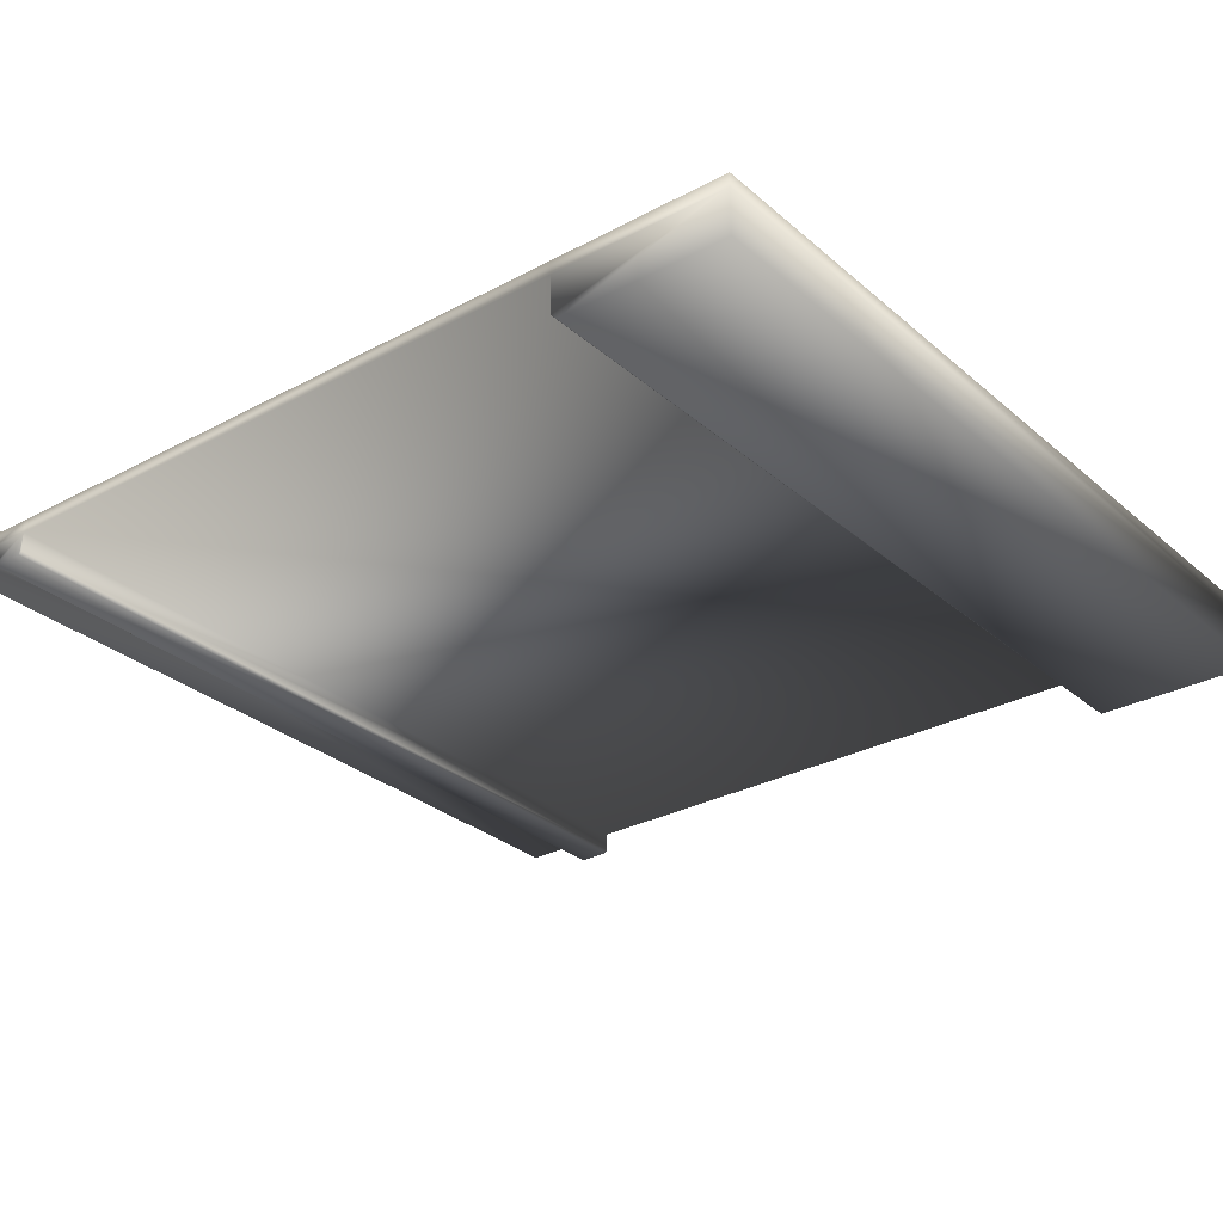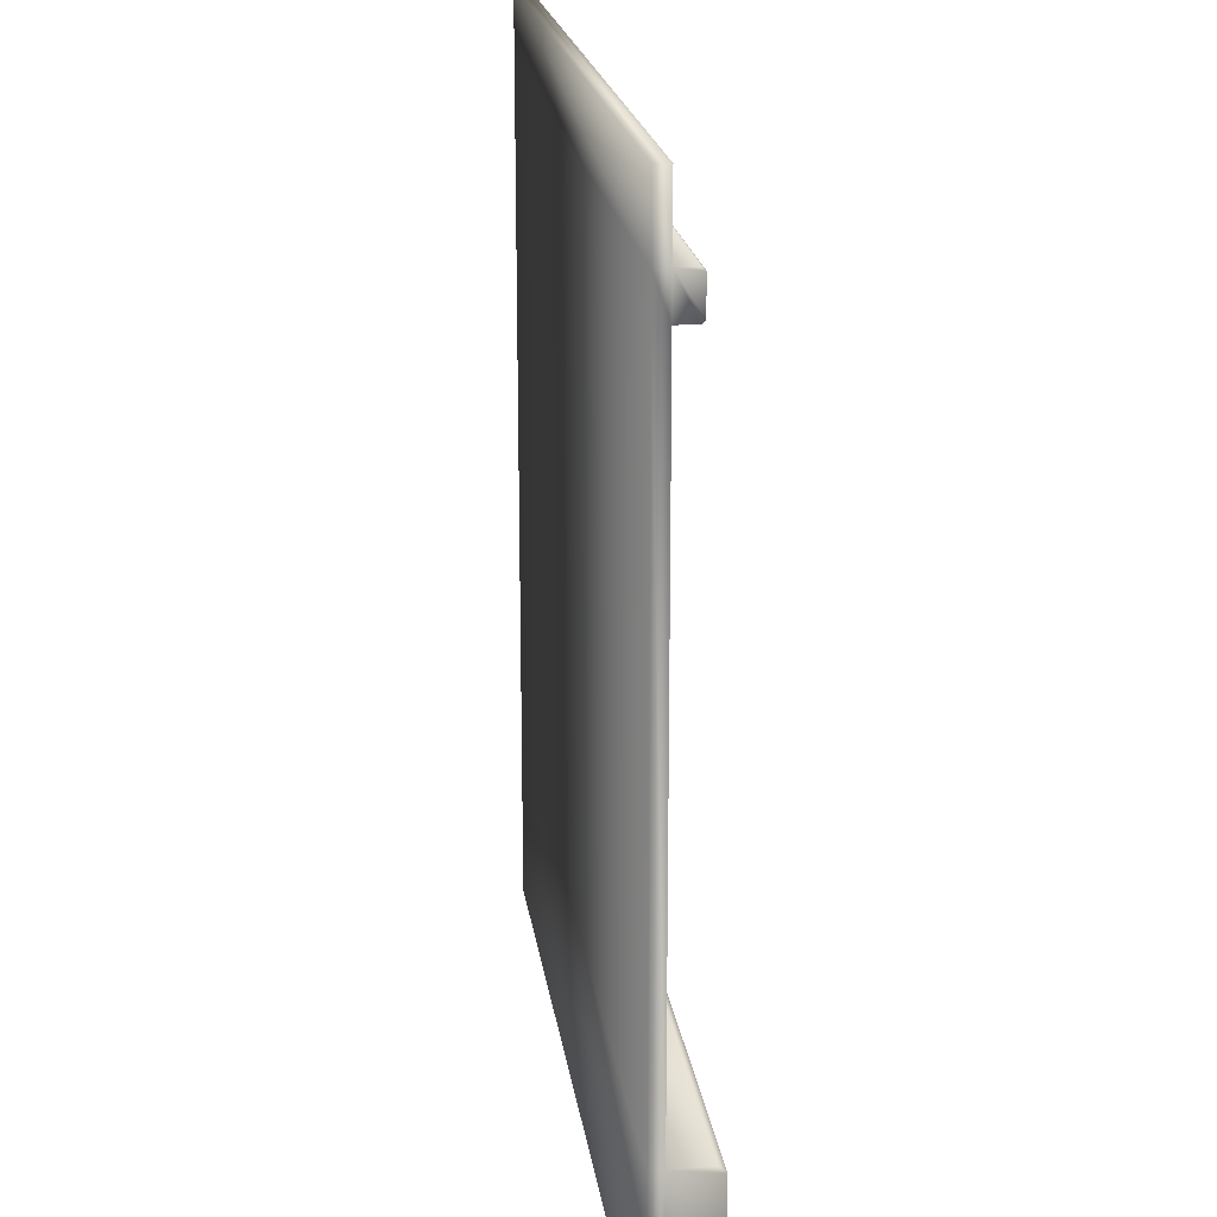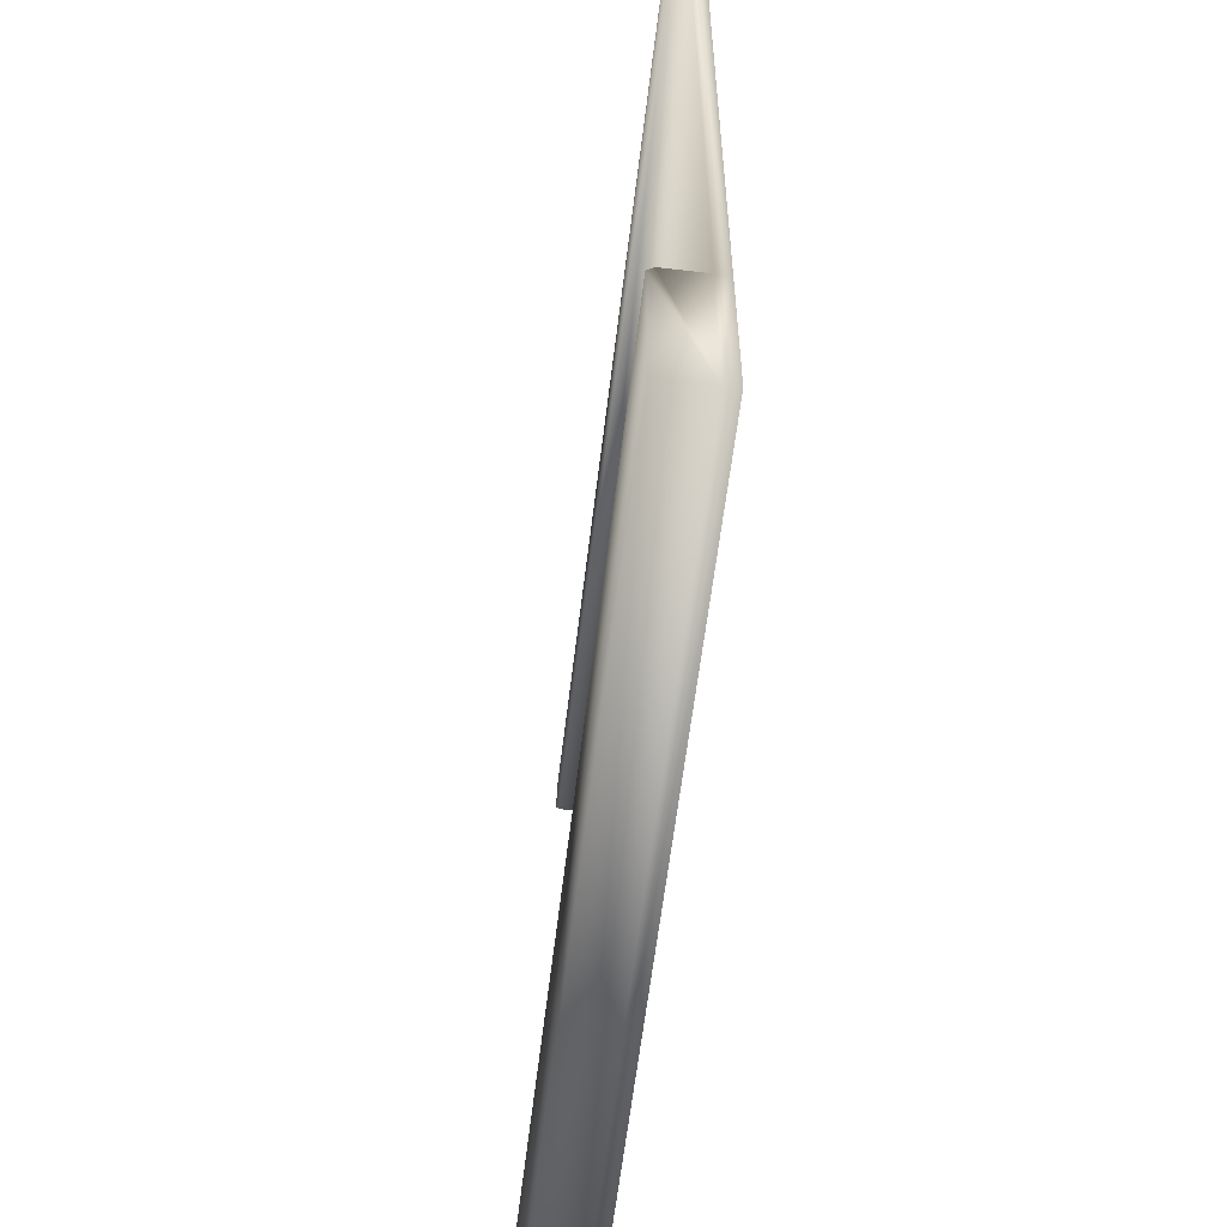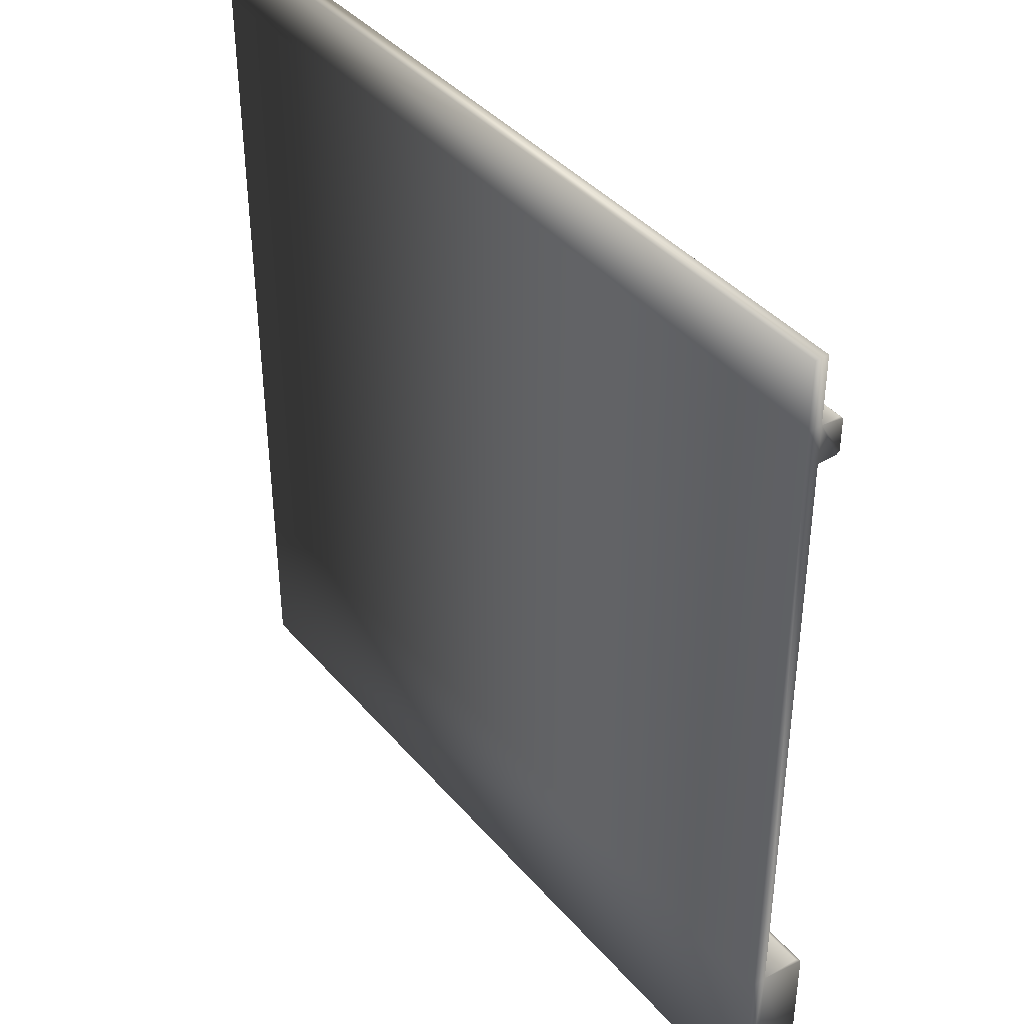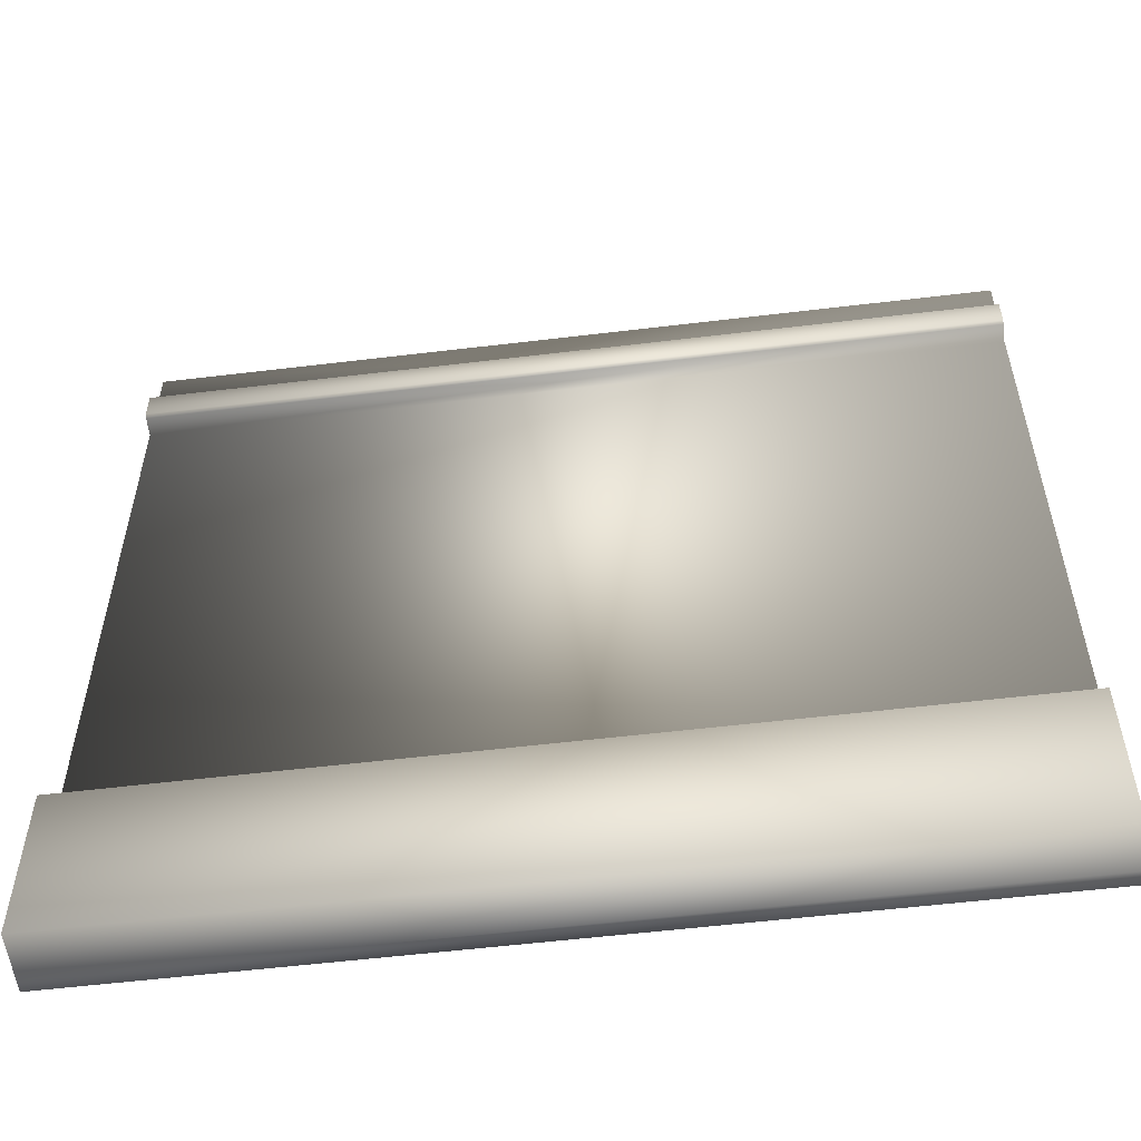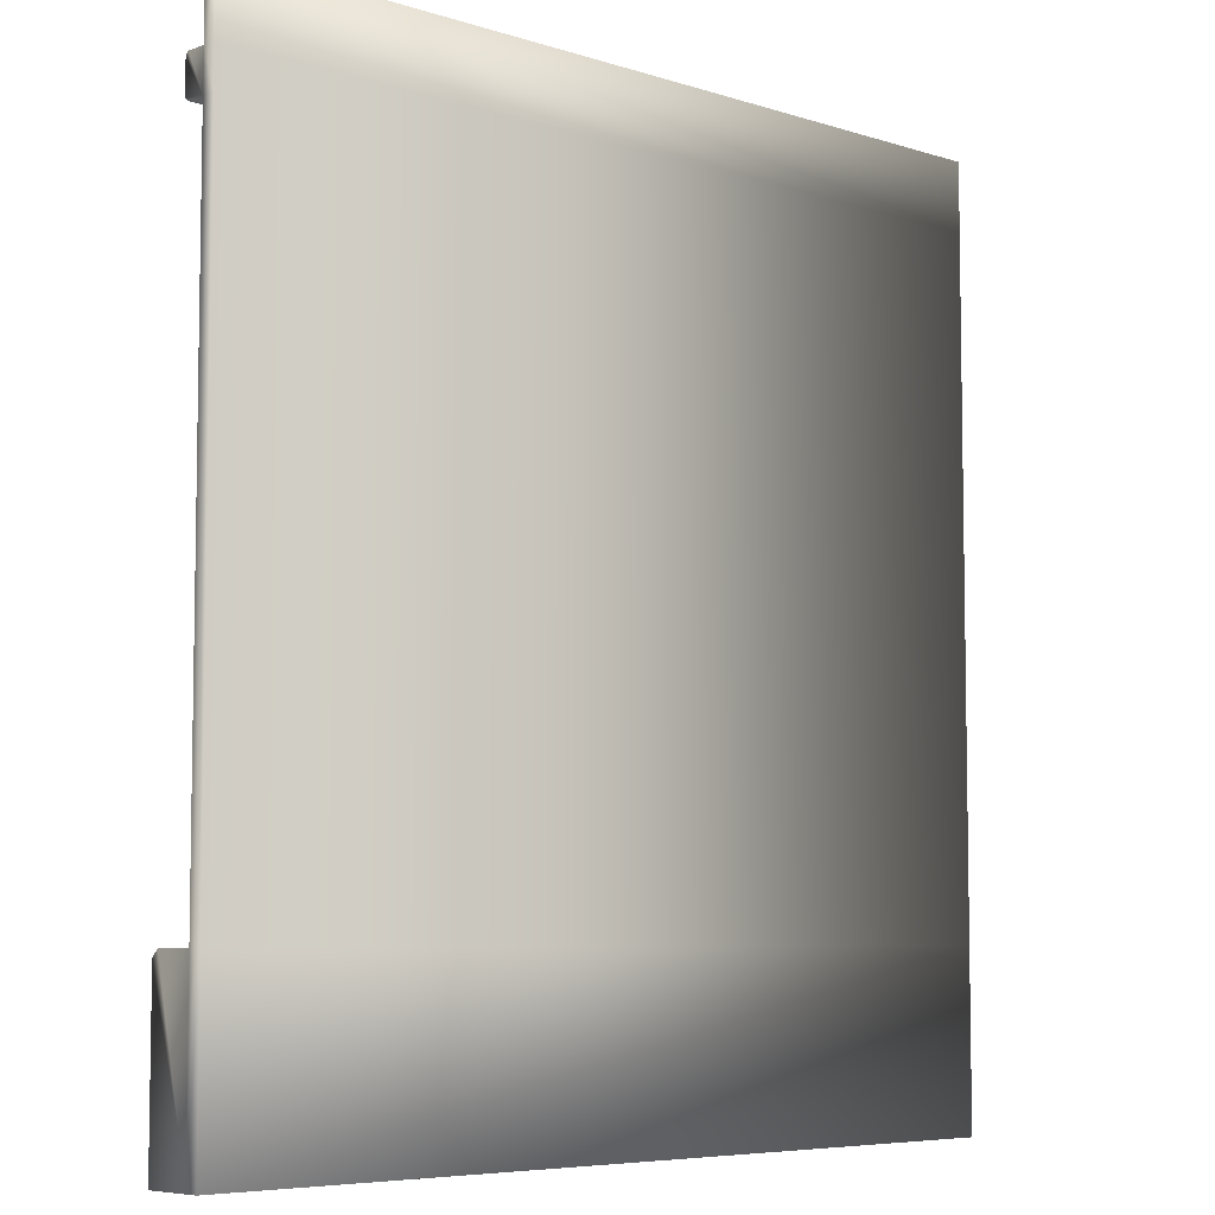
<metadata>
{"format":"obj","ext":"obj","renderer":"f3d","projection":"perspective","resolution":1024,"background":"white","views":[{"elev":-29.3,"azim":-51.5,"up":"+Z"},{"elev":19.5,"azim":82.3,"up":"+Y"},{"elev":-60.1,"azim":-96.8,"up":"+Y"},{"elev":40.0,"azim":53.8,"up":"+Y"},{"elev":-56.0,"azim":-172.8,"up":"+Y"},{"elev":-6.4,"azim":-43.5,"up":"+Y"}]}
</metadata>
<code>
v  -70.17 -74.28 4.871
v  -70.17 -74.28 2.633
v  70.17 -74.28 2.633
v  70.17 -74.28 4.871
v  -70.17 74.28 4.871
v  70.17 74.28 4.871
v  70.17 74.28 2.633
v  -70.17 74.28 2.633
v  70.17 -45.91 4.871
v  -70.17 -45.91 4.871
v  70.17 -45.91 2.633
v  70.17 -74.28 -4.871
v  -70.17 -74.28 -4.871
v  -70.17 -47.02 -4.871
v  70.17 -47.02 -4.871
v  -70.17 -45.91 2.633
v  70.17 56.86 4.871
v  70.17 63.17 4.871
v  -70.17 63.17 4.871
v  -70.17 56.86 4.871
v  70.17 56.86 2.633
v  70.17 63.17 2.633
v  -70.17 57.39 -1.068
v  -70.17 62.64 -1.068
v  70.17 62.64 -1.068
v  70.17 57.39 -1.068
v  -70.17 63.17 2.633
v  -70.17 56.86 2.633
v  -70.17 -45.91 -3.752
v  70.17 -45.91 -3.752
v  70.17 56.86 -0.543
v  70.17 63.17 -0.543
v  -70.17 56.86 -0.543
v  -70.17 63.17 -0.543
o Box2175
g Box2175
f 1 2 3 4
f 5 6 7 8
f 1 4 9 10
f 4 3 11 9
f 12 13 14 15
f 2 1 10 16
f 17 18 19 20
f 21 22 18 17
f 23 24 25 26
f 20 19 27 28
f 3 2 13 12
f 2 16 29 14 13
f 16 11 30 29
f 11 3 12 15 30
f 18 6 5 19
f 20 10 9 17
f 22 7 6 18
f 17 9 11 21
f 27 8 7 22
f 21 11 16 28
f 19 5 8 27
f 28 16 10 20
f 22 21 31 26 25 32
f 21 28 33 31
f 28 27 34 24 23 33
f 27 22 32 34
f 14 29 30 15
f 26 31 33 23
f 24 34 32 25

</code>
